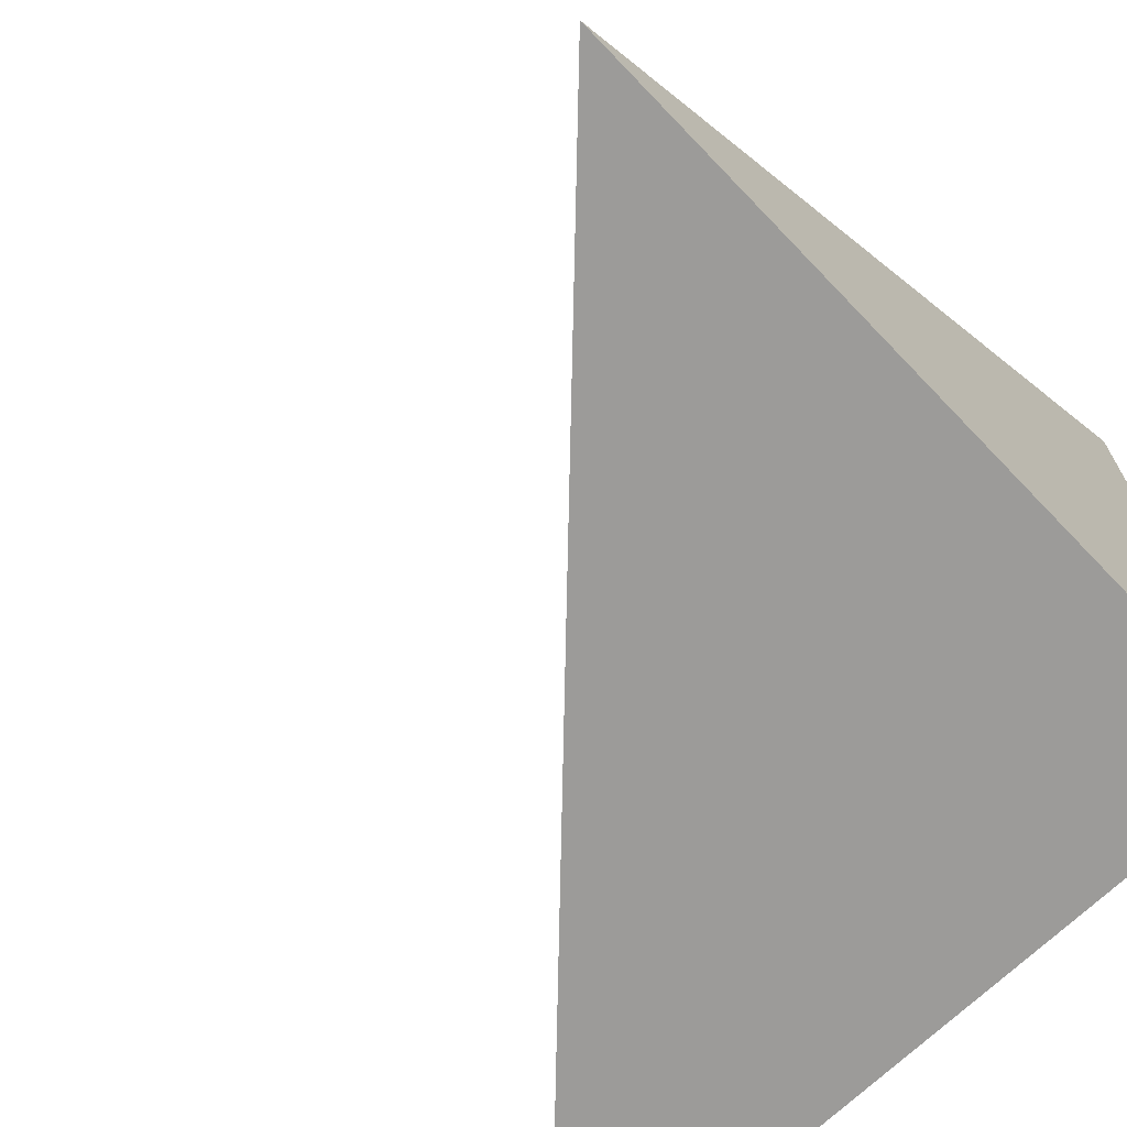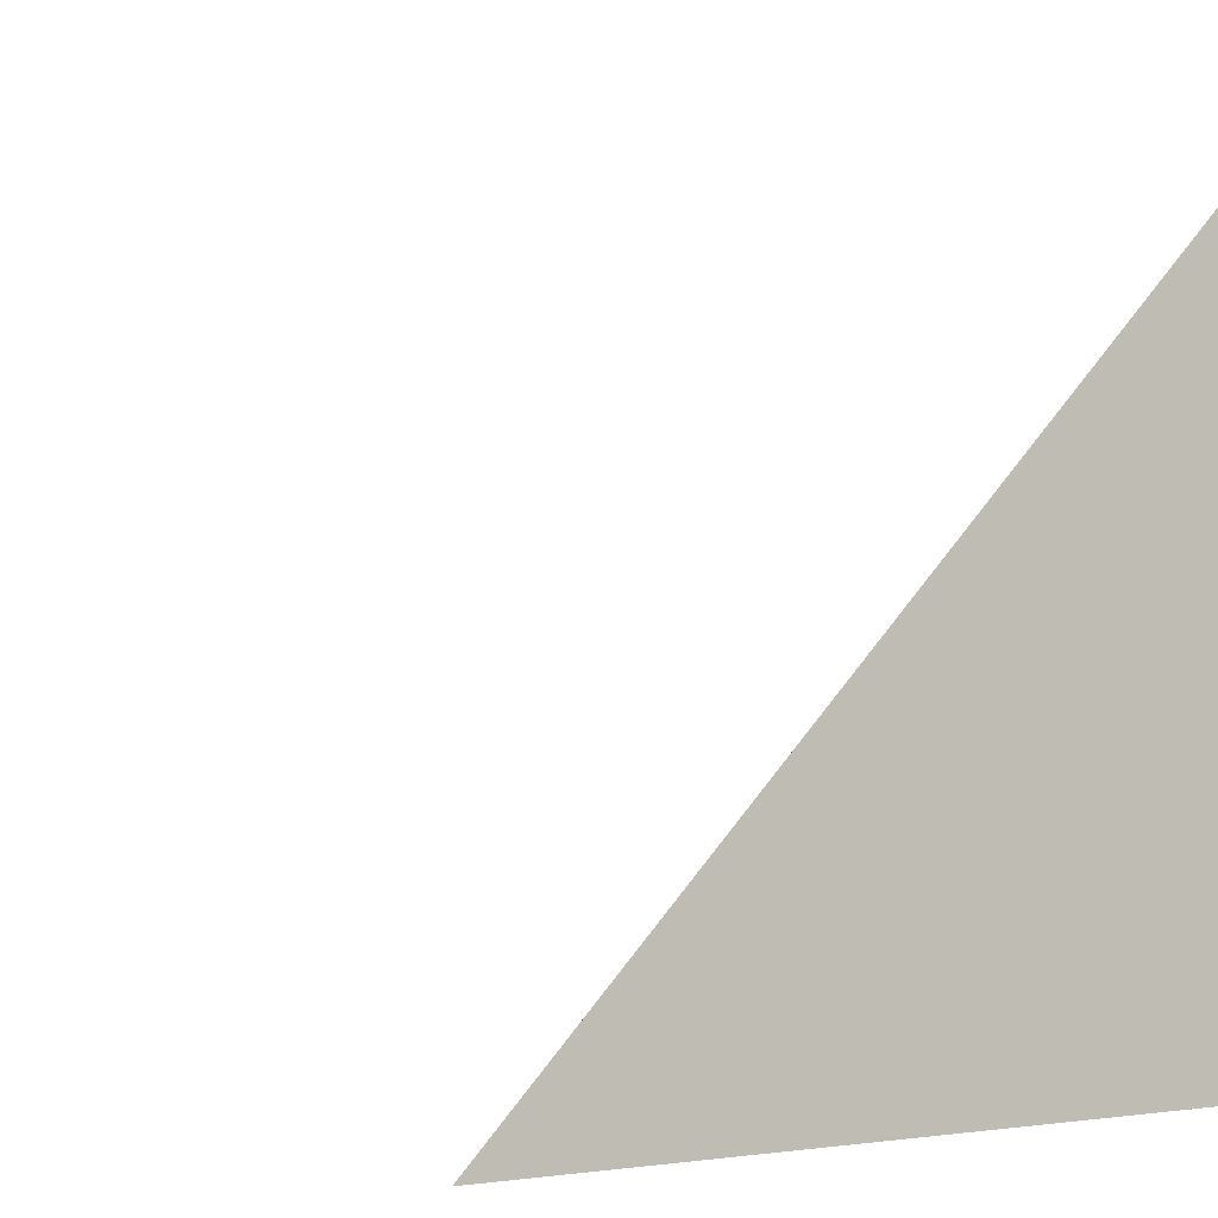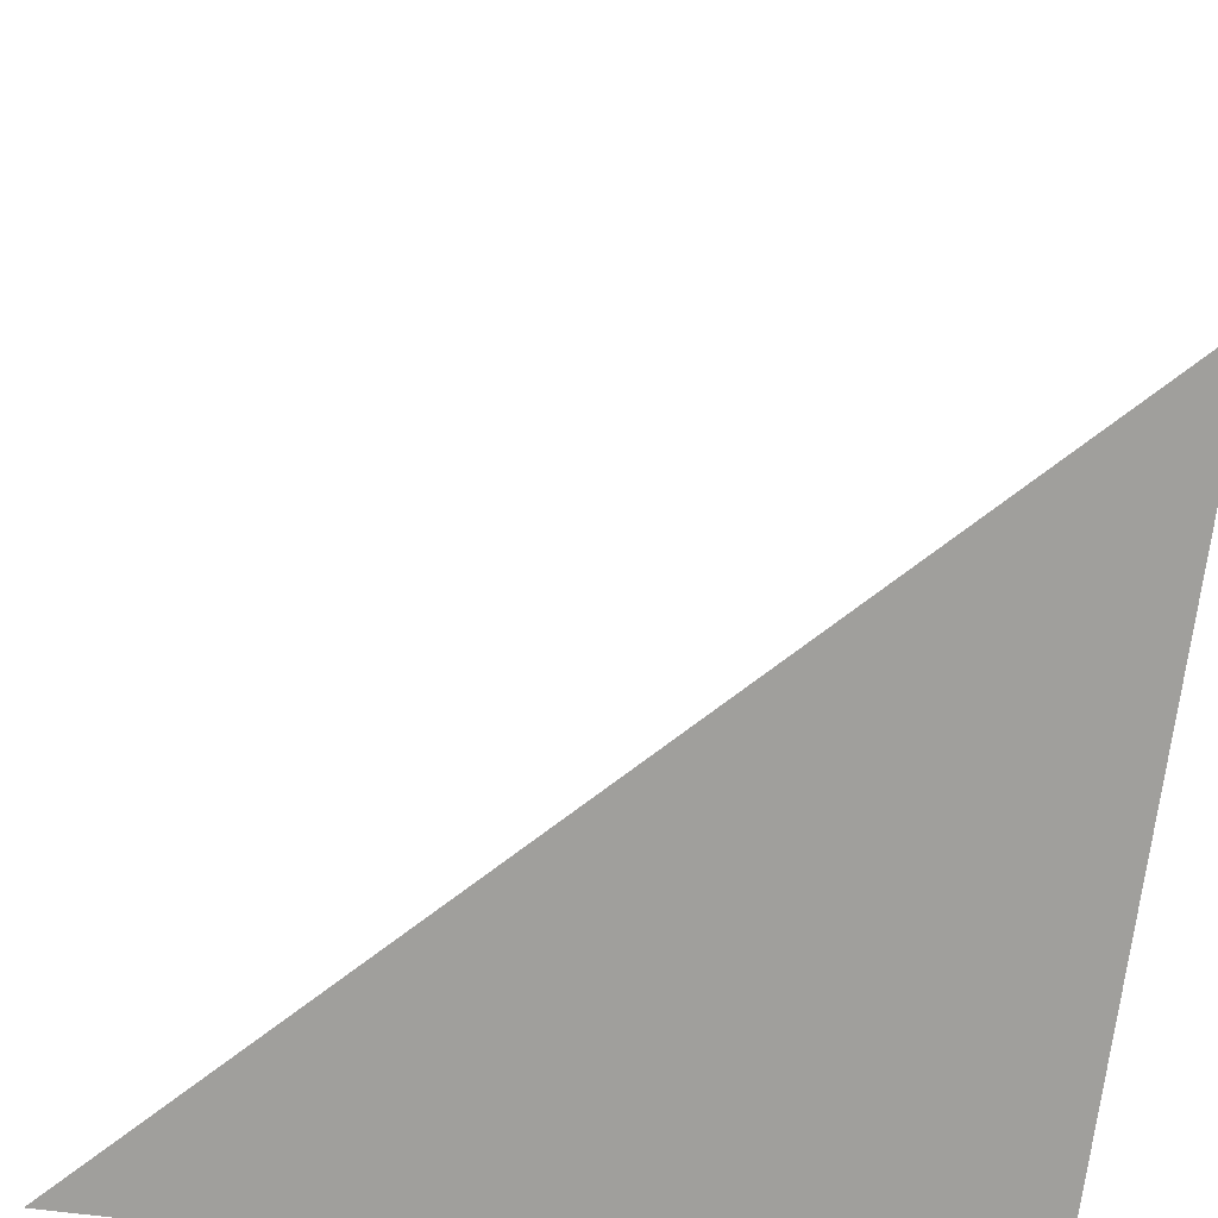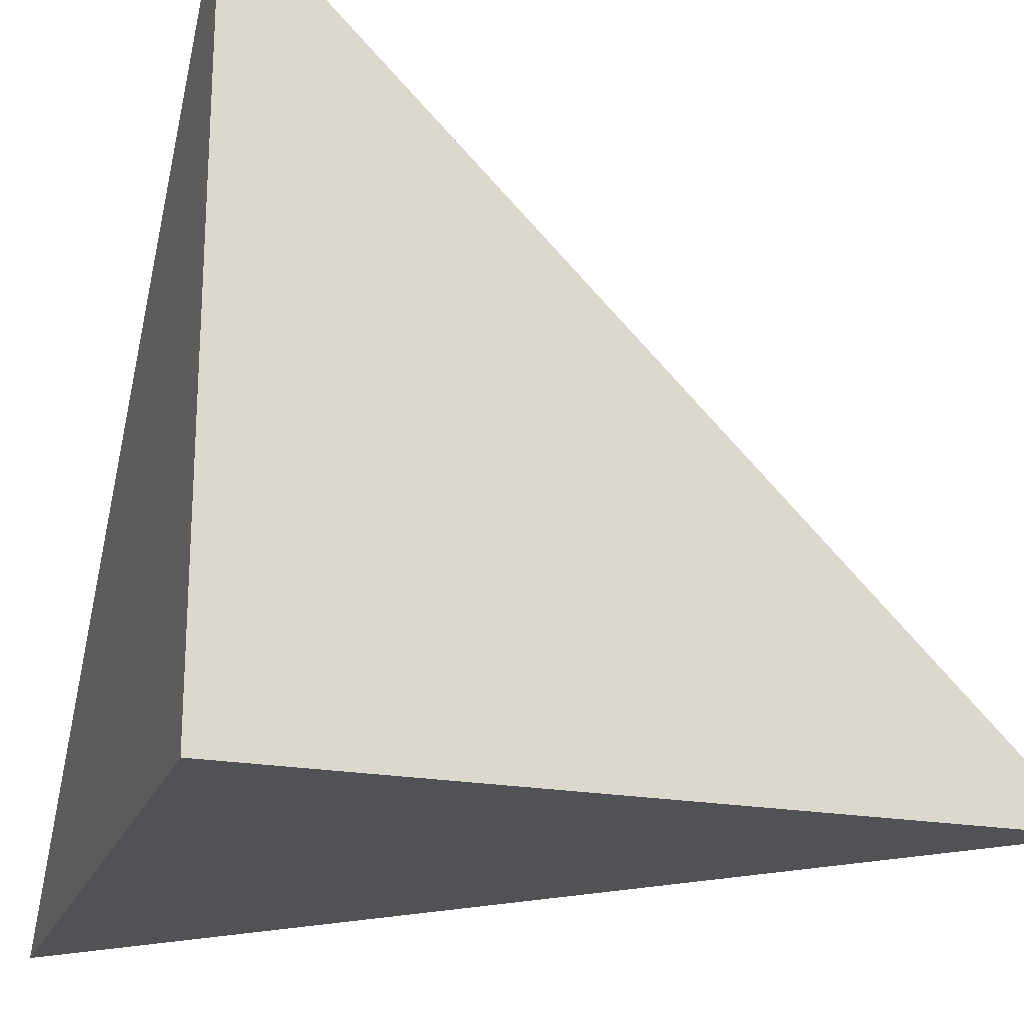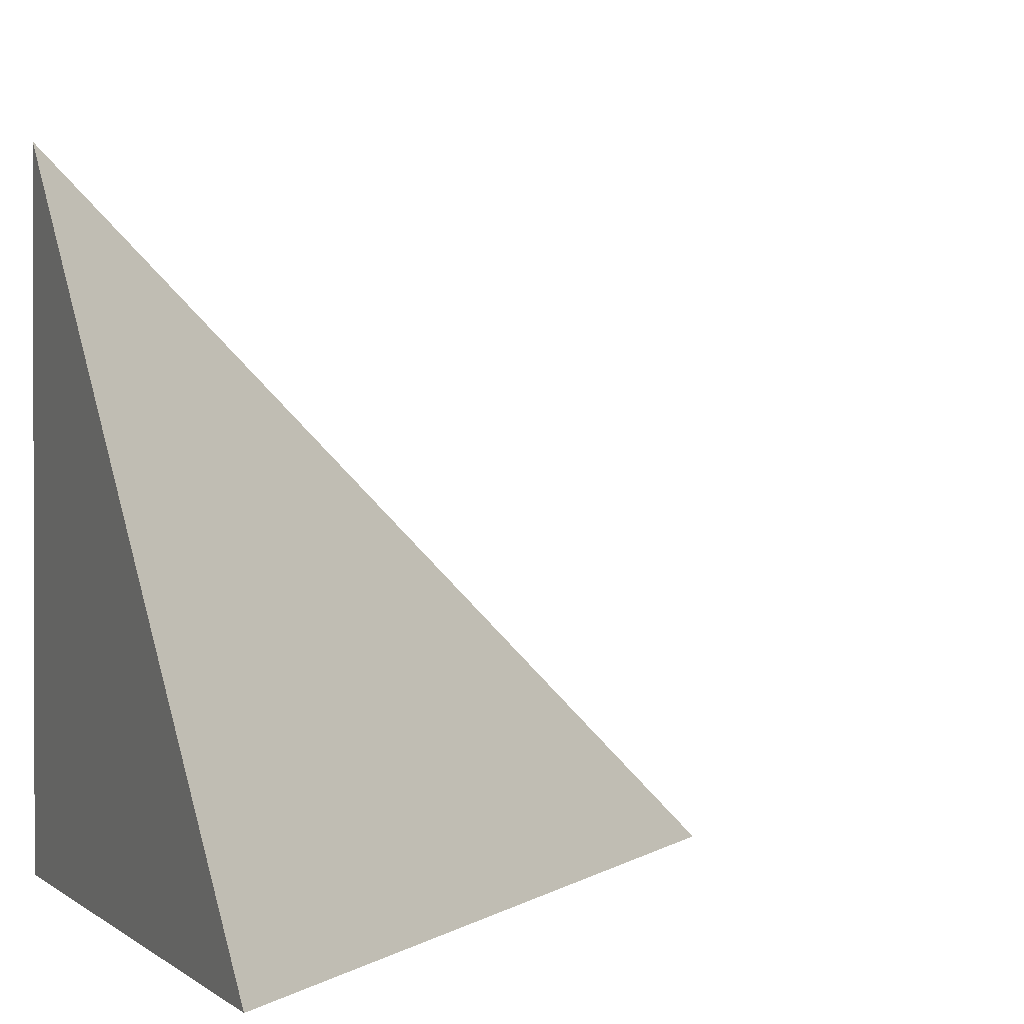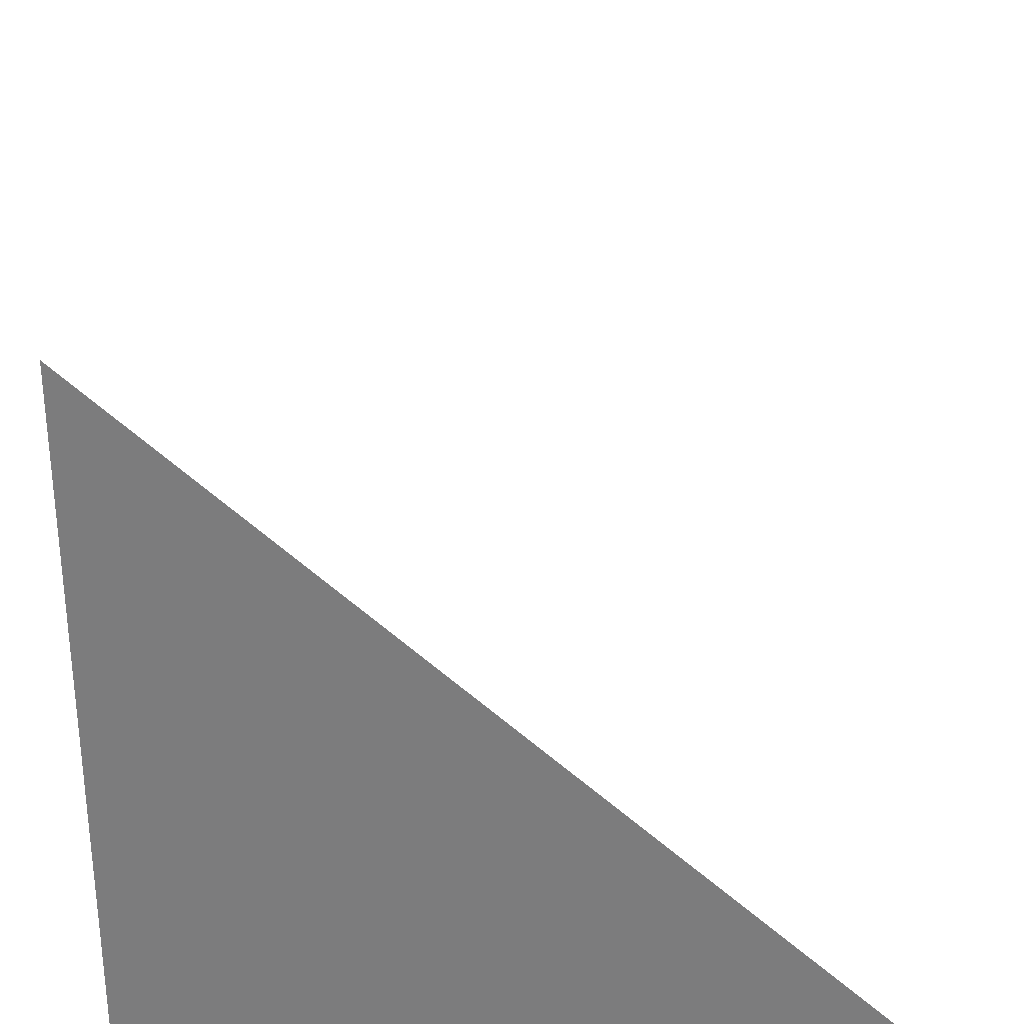
<metadata>
{"format":"obj","ext":"obj","renderer":"f3d","projection":"perspective","resolution":1024,"background":"white","views":[{"elev":-69.7,"azim":133.8,"up":"+Y"},{"elev":-1.4,"azim":145.7,"up":"+Y"},{"elev":-71.2,"azim":172.8,"up":"+Z"},{"elev":-21.2,"azim":-17.9,"up":"+Z"},{"elev":0.9,"azim":-22.3,"up":"+Y"},{"elev":31.4,"azim":-93.5,"up":"+Y"}]}
</metadata>
<code>
g Triangle
v -1 1 -1
v -1 -1 1
v -1 -1 -1
v 1 -1 -1
f 3 2 1
f 3 1 4
f 4 1 2
f 2 3 4

</code>
